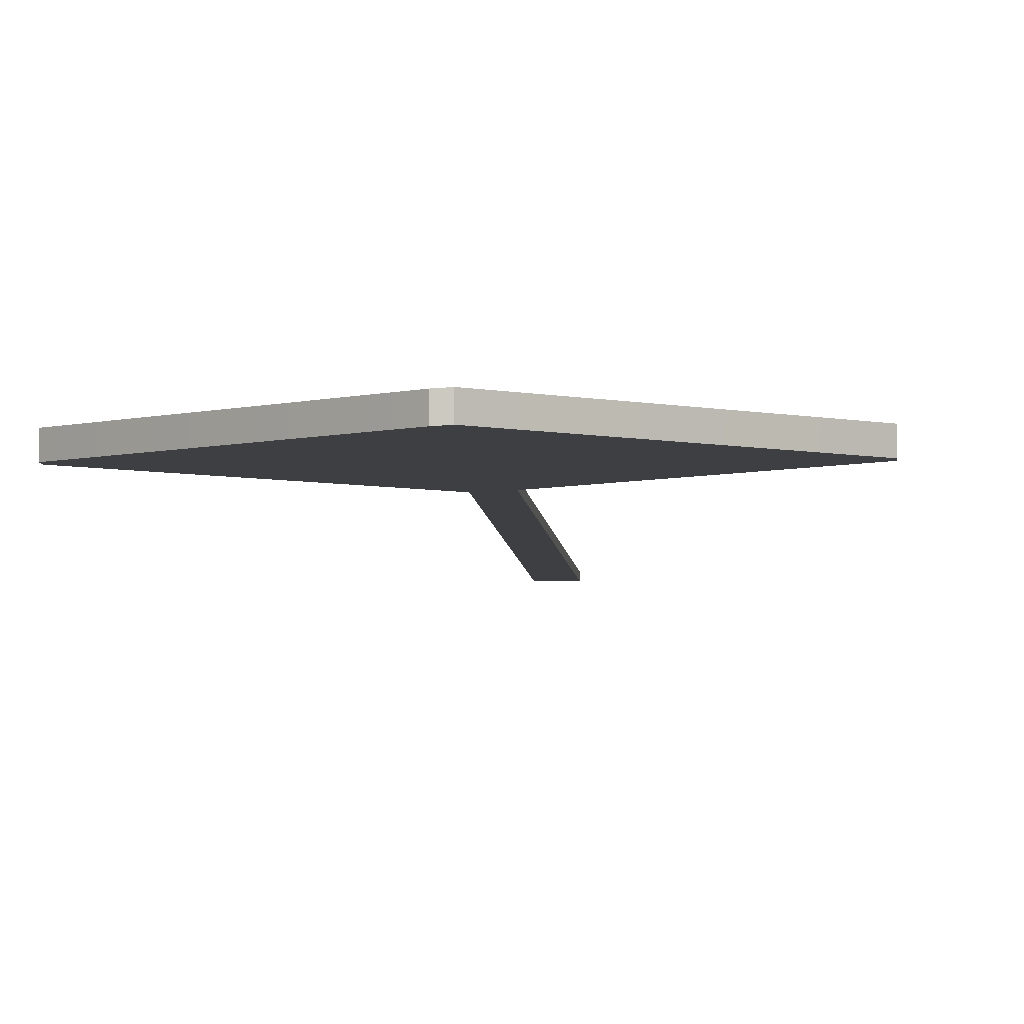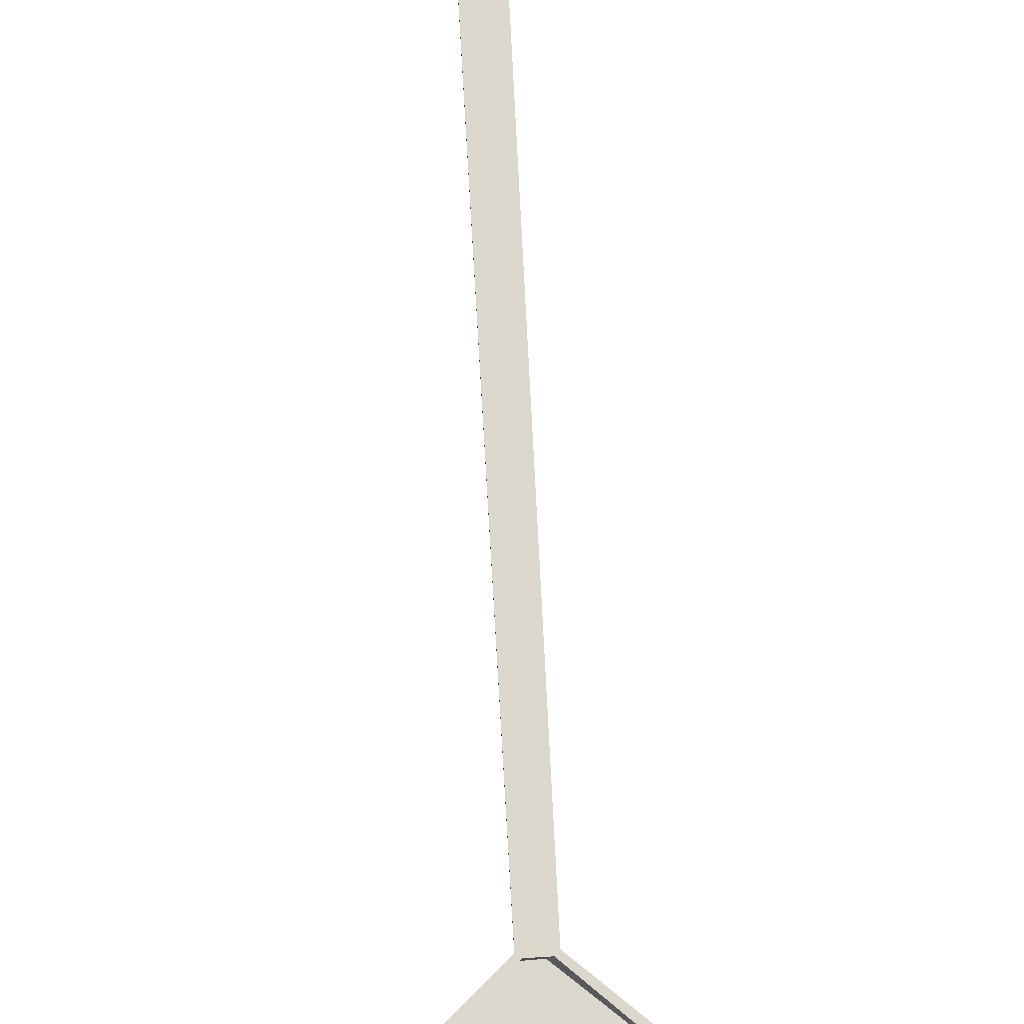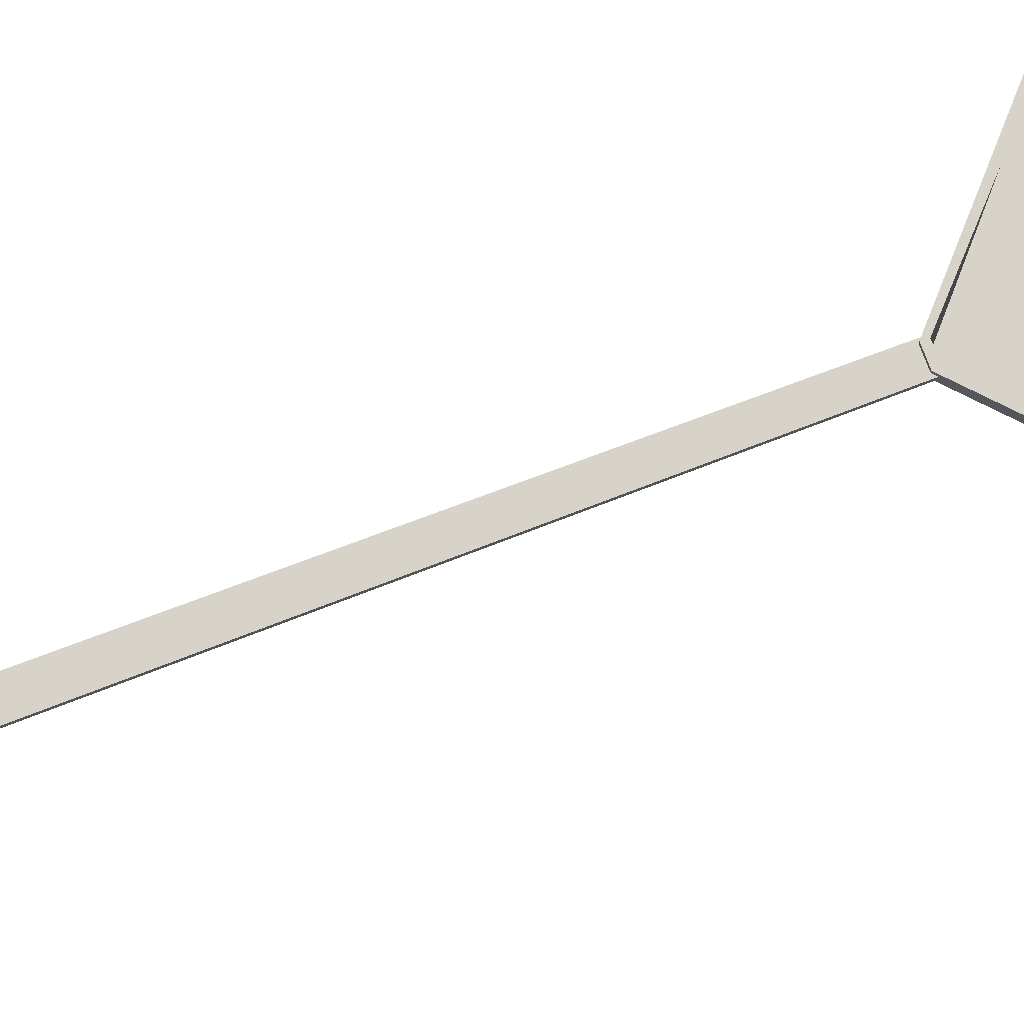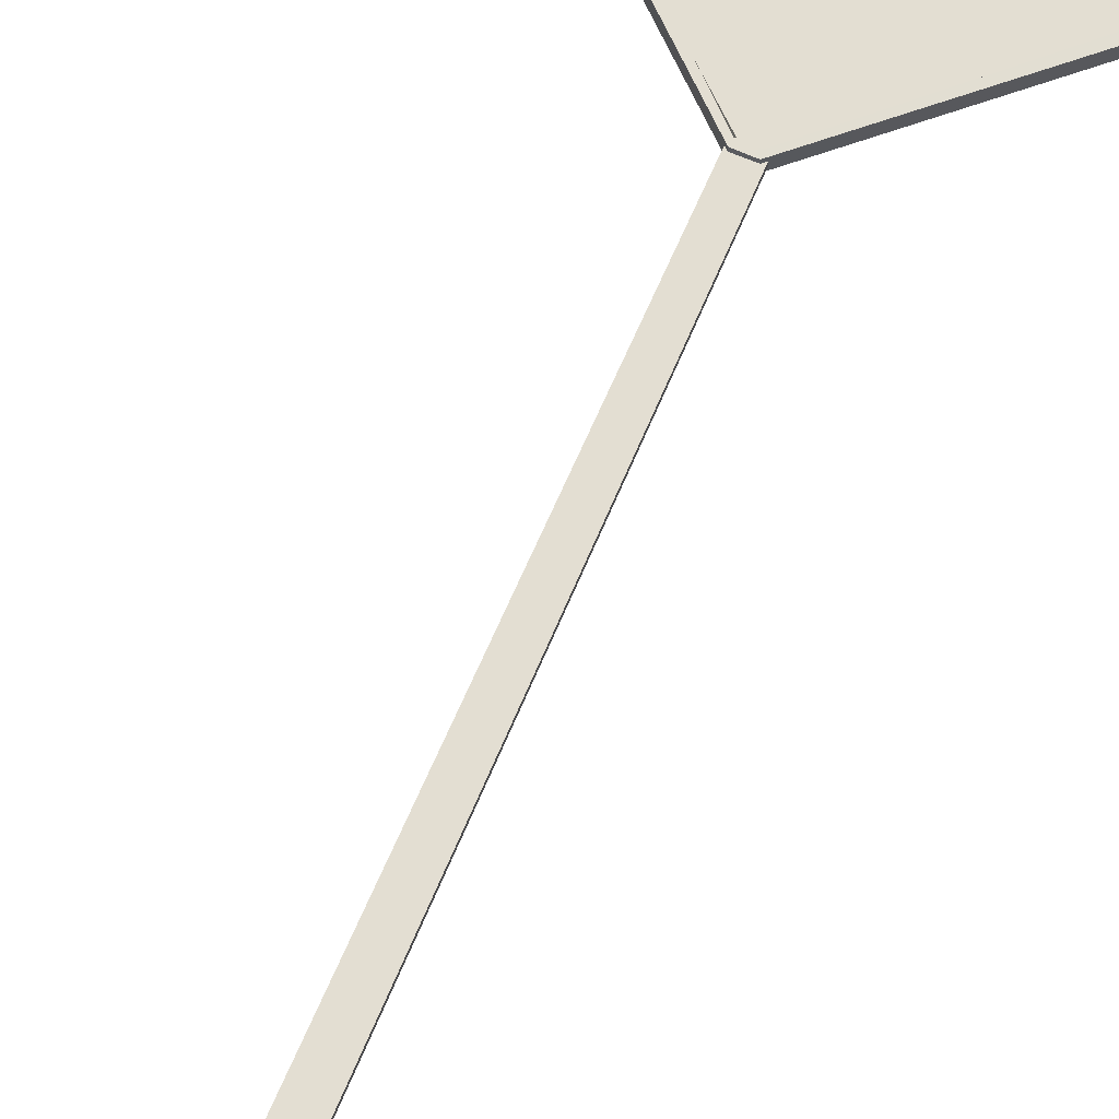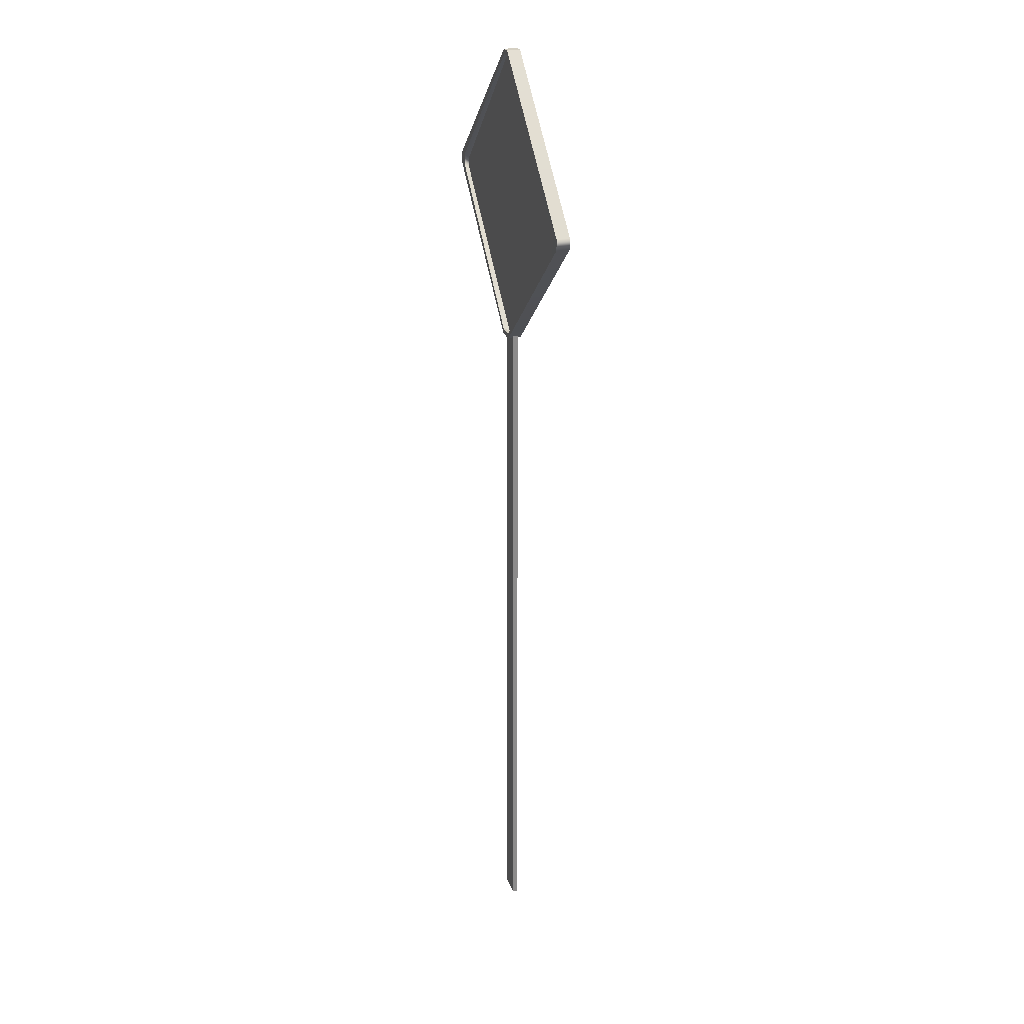
<metadata>
{"format":"obj","ext":"obj","renderer":"f3d","projection":"perspective","resolution":1024,"background":"white","views":[{"elev":-4.2,"azim":-177.2,"up":"+Z"},{"elev":72.6,"azim":176.8,"up":"+Z"},{"elev":76.6,"azim":69.2,"up":"+Z"},{"elev":67.7,"azim":23.1,"up":"+Z"},{"elev":25.8,"azim":73.0,"up":"+Y"}]}
</metadata>
<code>
g default
v -0.0895 -0.06242 0.01462
v 0.07348 -0.06242 0.01431
v -0.06319 4.356 0.01465
v 0.06534 4.356 0.01431
v -0.06323 4.356 -0.01831
v 0.06531 4.356 -0.01865
v -0.08955 -0.06242 -0.01834
v 0.07343 -0.06242 -0.01865
v -0.04733 4.337 0.04265
v 0.04726 4.337 0.03947
v -0.02774 6.183 0.04268
v 0.02765 6.183 0.03943
v -0.02766 6.183 -0.03952
v 0.02775 6.183 -0.04268
v -0.04726 4.337 -0.03955
v 0.04732 4.337 -0.04266
v -0.04435 4.37 0.04251
v 0.04427 4.37 0.03954
v 0.0259 6.152 0.03954
v -0.026 6.152 0.04256
v -0.02174 4.369 0.01164
v 0.06685 4.371 0.008728
v 0.003372 6.152 0.008636
v -0.04852 6.151 0.01161
v -0.9531 5.204 0.01044
v 0.9548 5.252 0.009857
v 0.9532 5.317 0.009888
v -0.9548 5.269 0.01041
v -1.019 5.294 -0.04082
v 1.018 5.294 -0.0414
v 1.018 5.227 -0.0414
v -1.019 5.227 -0.04082
v 1.019 5.227 0.04076
v 1.019 5.294 0.04076
v -1.018 5.227 0.04137
v -1.018 5.294 0.04137
v 0.9545 5.293 0.04077
v 0.9545 5.228 0.04077
v -0.954 5.228 0.04131
v -0.954 5.293 0.04131
g Signal
f 1 2 4 3
f 3 4 6 5
f 5 6 8 7
f 2 8 6 4
f 7 1 3 5
f 25 26 27 28
f 11 12 14 13
f 29 30 31 32
f 15 16 10 9
f 33 31 30 34
f 32 35 36 29
f 9 10 18 17
f 33 34 37 38
f 12 11 20 19
f 36 35 39 40
f 17 18 22 21
f 38 37 27 26
f 19 20 24 23
f 40 39 25 28
f 21 22 26 25
f 23 24 28 27
f 13 14 30 29
f 16 15 32 31
f 10 16 31 33
f 14 12 34 30
f 15 9 35 32
f 11 13 29 36
f 12 19 37 34
f 18 10 33 38
f 9 17 39 35
f 20 11 36 40
f 19 23 27 37
f 22 18 38 26
f 17 21 25 39
f 24 20 40 28

</code>
